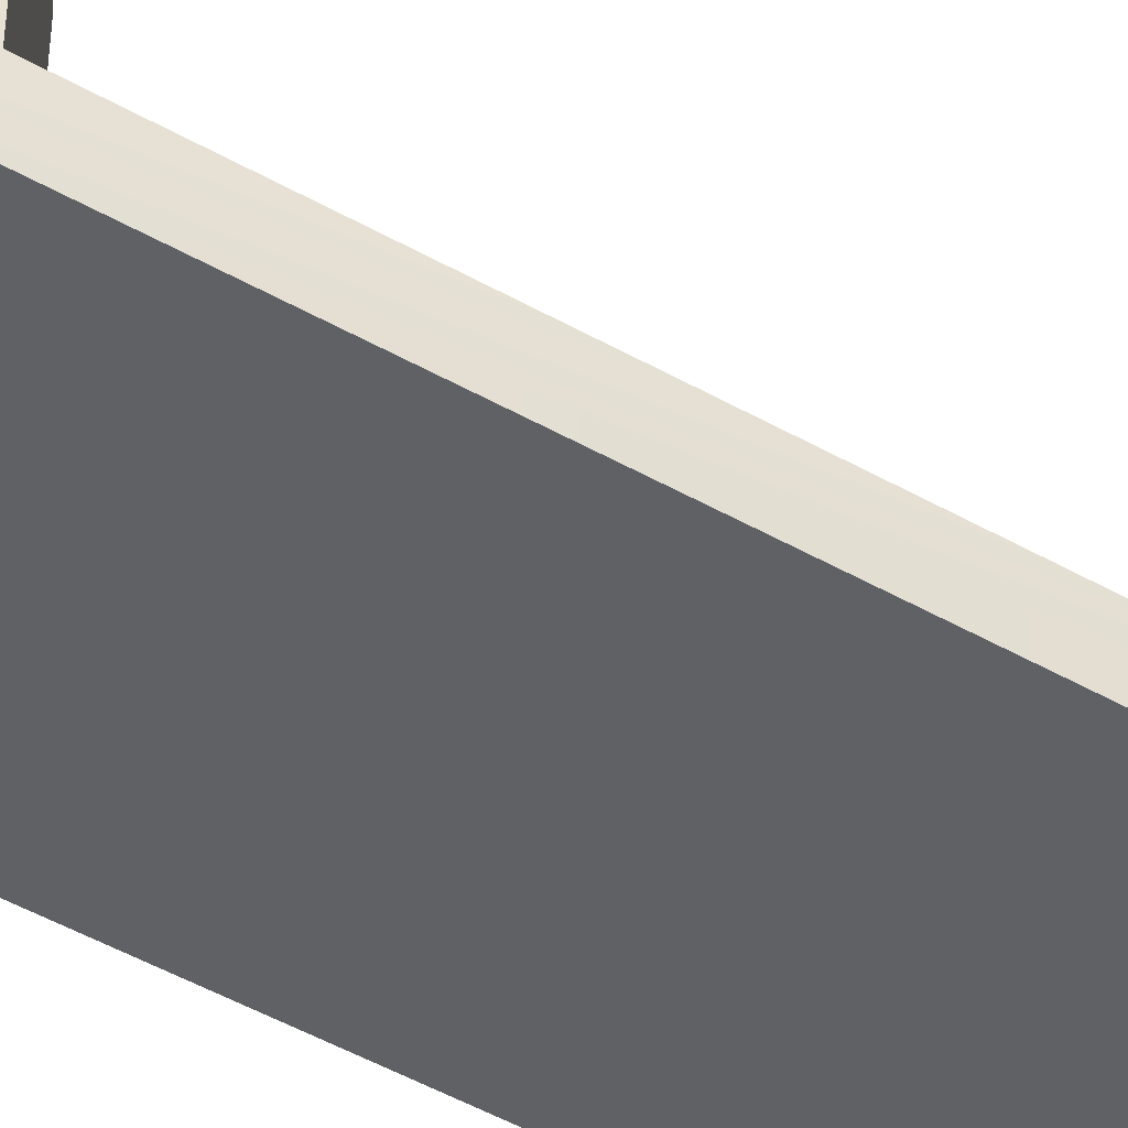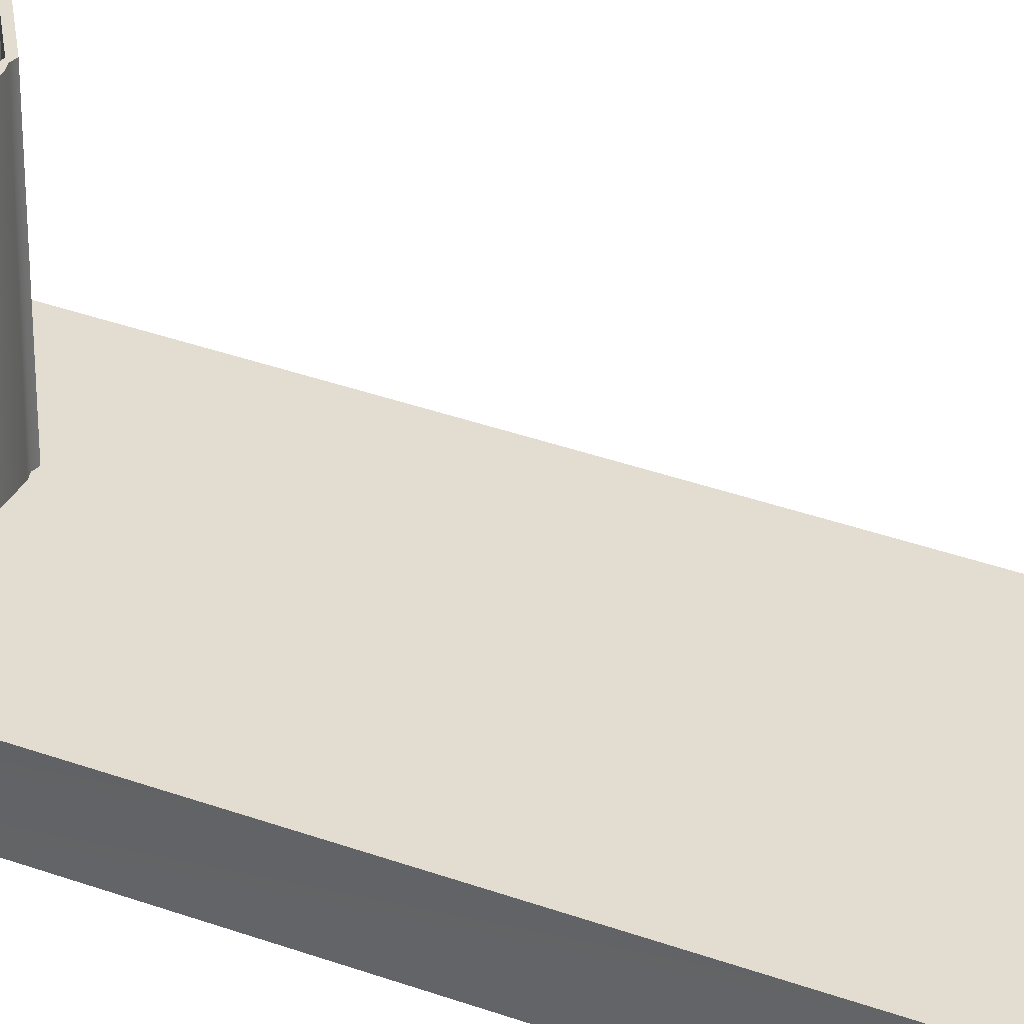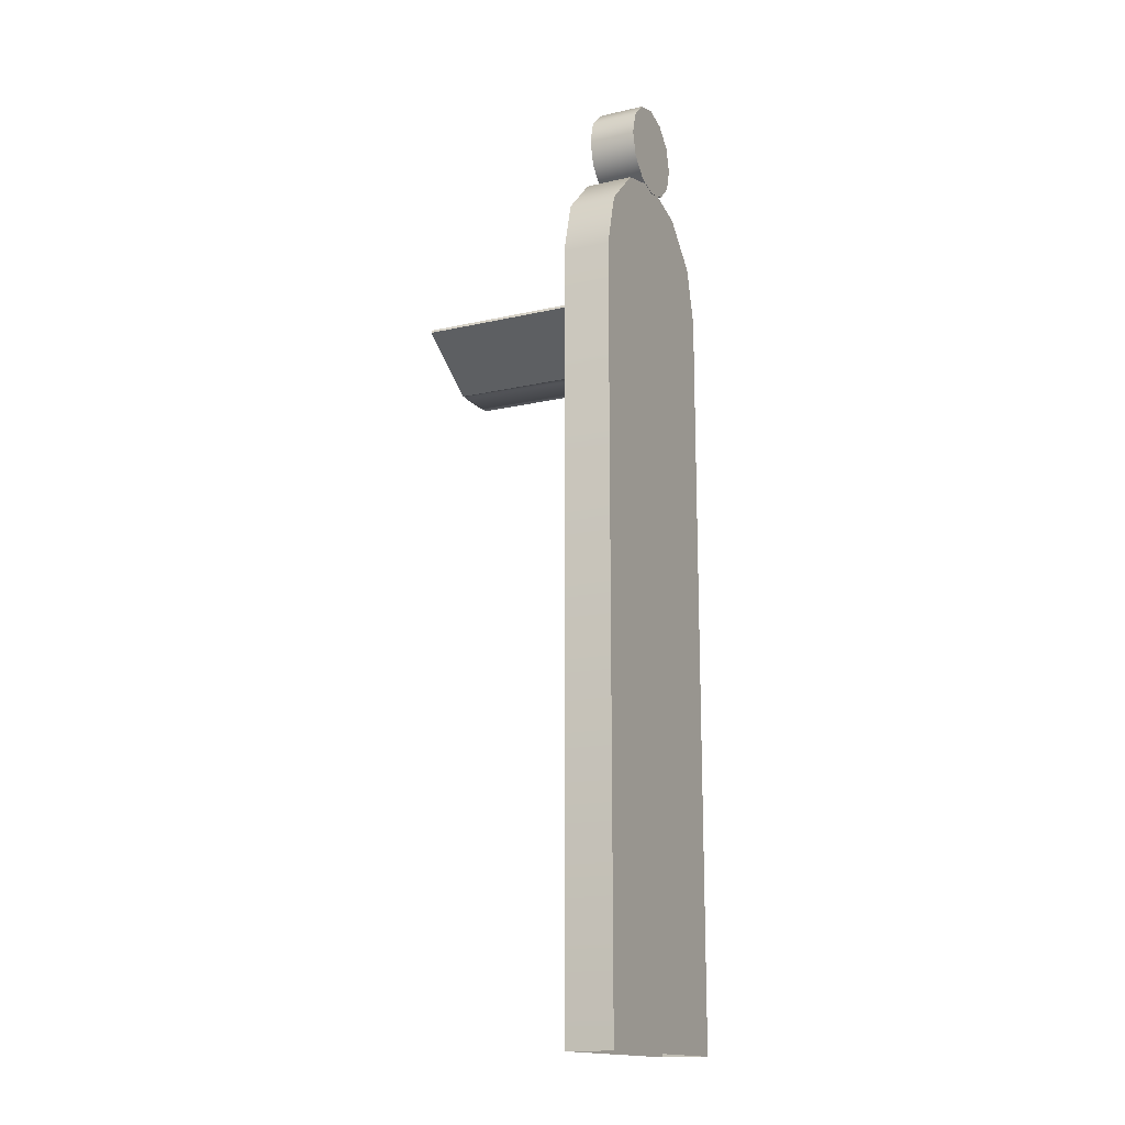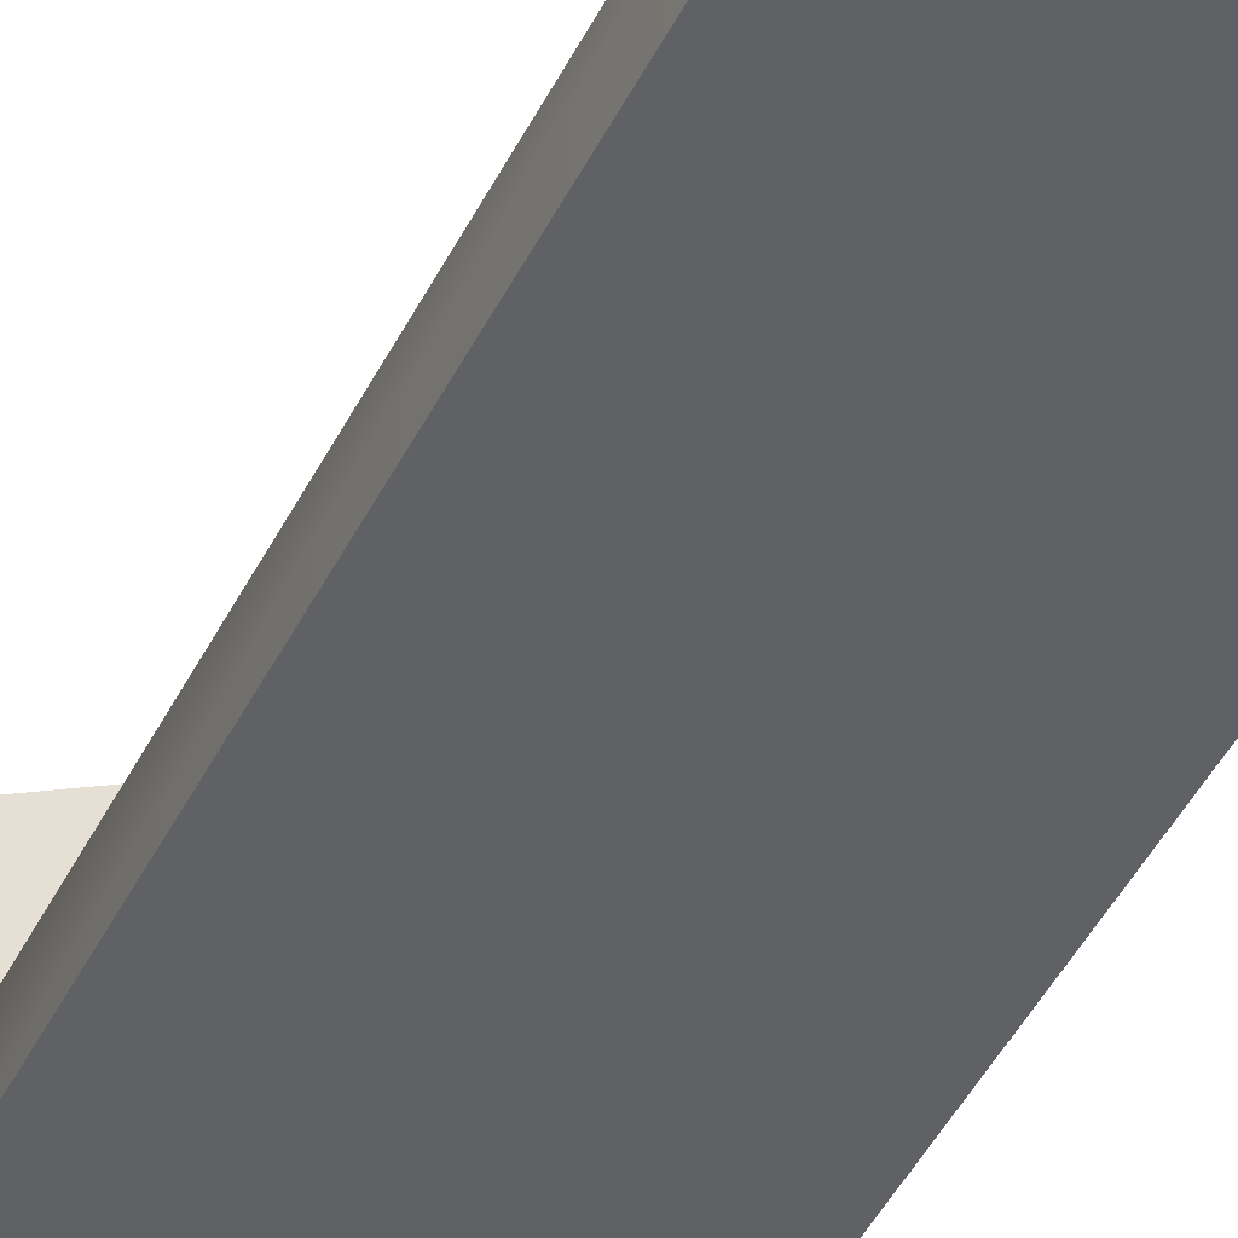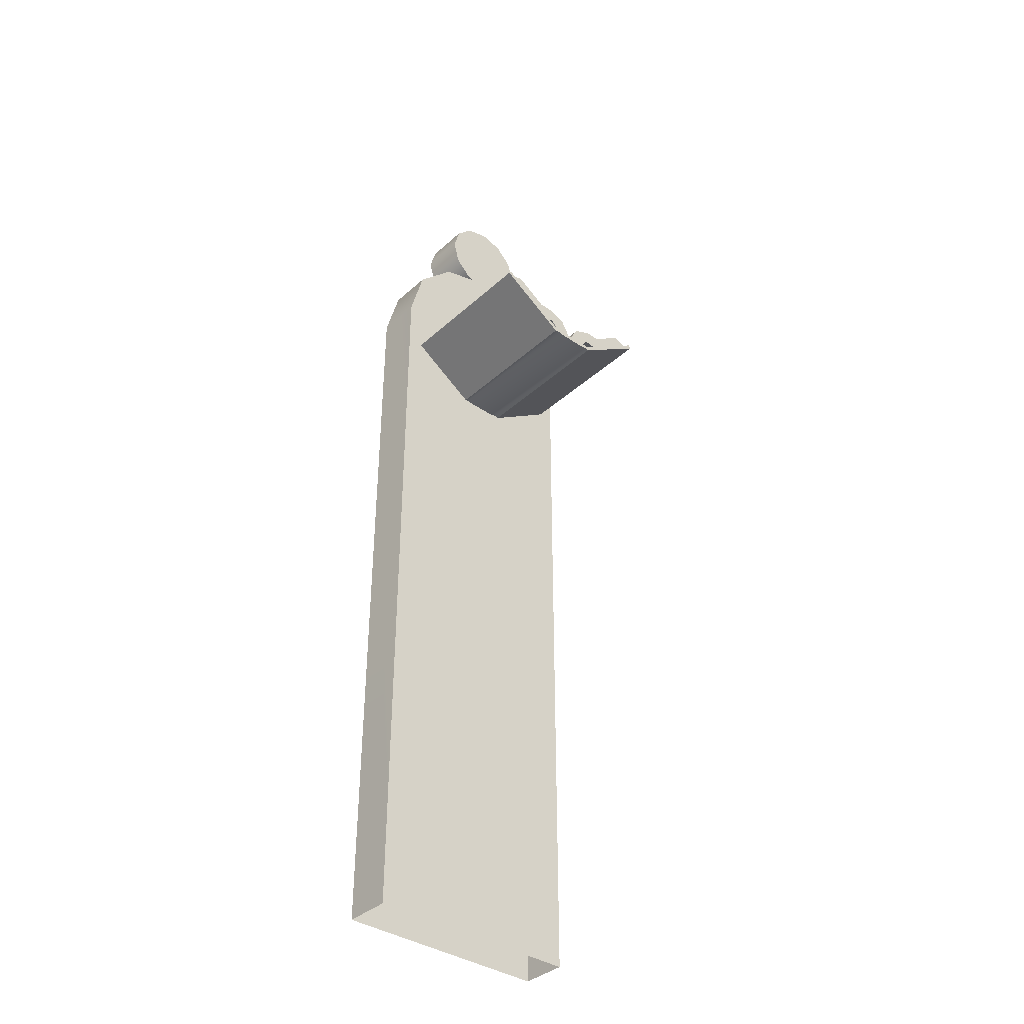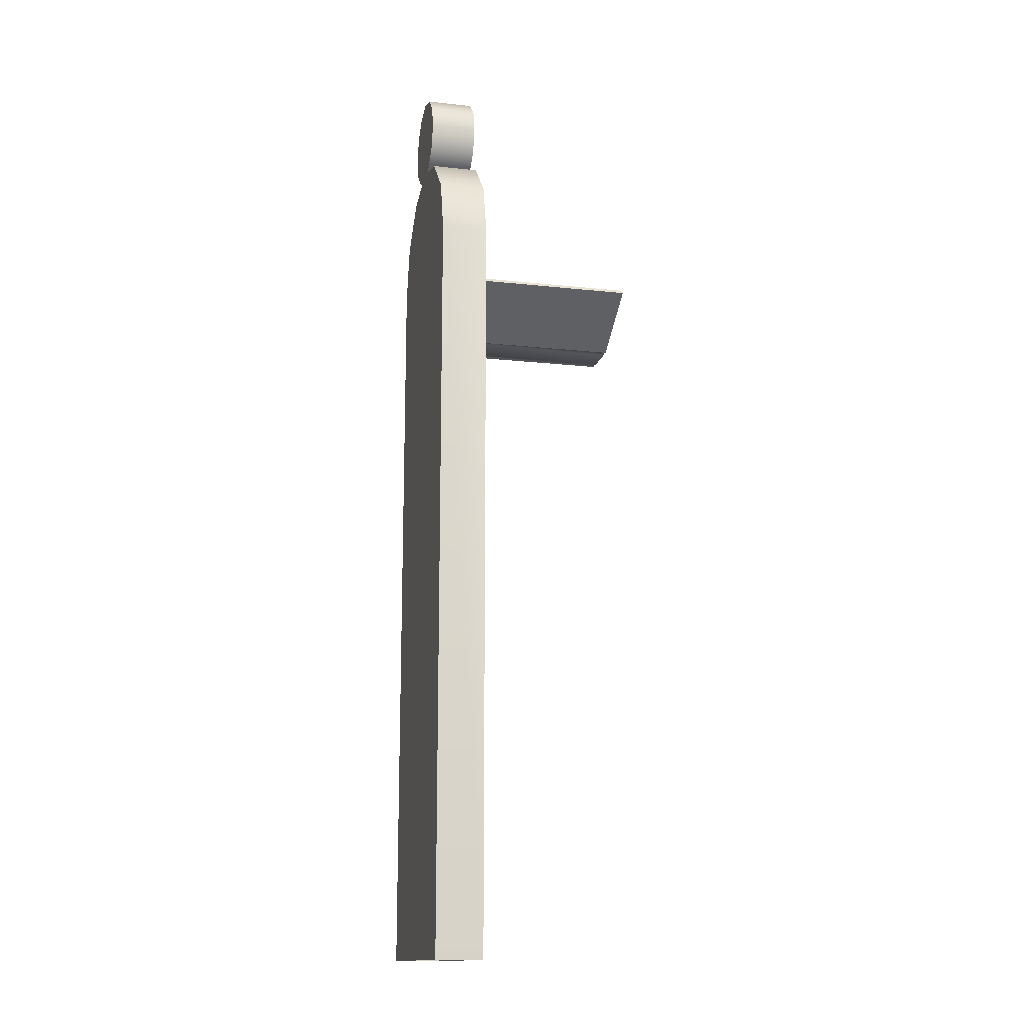
<metadata>
{"format":"obj","ext":"obj","renderer":"f3d","projection":"perspective","resolution":1024,"background":"white","views":[{"elev":-49.7,"azim":-121.9,"up":"+Z"},{"elev":35.4,"azim":-64.1,"up":"+Z"},{"elev":-15.8,"azim":115.6,"up":"+Y"},{"elev":-46.6,"azim":-25.8,"up":"+Z"},{"elev":-37.5,"azim":-41.2,"up":"+Y"},{"elev":-14.5,"azim":-103.4,"up":"+Y"}]}
</metadata>
<code>
g Converted object 0
v 7 -30 -2.976
v 7 -30 0.02354
v -7 -30 -2.976
v -7 -30 0.02354
v 0 -30 0.02354
v 0 -30 -2.976
v -7 18.2 -2.976
v -6.062 21.7 -2.976
v 0 18.2 -2.976
v -7 18.2 0.02356
v 0 18.2 0.02356
v -6.062 21.7 0.02356
v -3.5 24.26 -2.976
v -3.5 24.26 0.02356
v 0 25.2 -2.976
v 0 25.2 0.02356
v 3.5 24.26 -2.976
v 3.5 24.26 0.02356
v 6.062 21.7 -2.976
v 6.062 21.7 0.02356
v 7 18.2 -2.976
v 7 18.2 0.02356
v 3.019 27.67 -3.01
v 3.019 27.67 0.01615
v 2.616 26.16 -3.01
v 2.616 26.16 0.01615
v 1.513 25.06 -3.01
v 1.513 25.06 0.01615
v 0.006183 24.65 -3.01
v 0.006183 24.65 0.01615
v -1.5 25.06 -3.01
v -1.5 25.06 0.01615
v -2.603 26.16 -3.01
v -2.603 26.16 0.01615
v -3.007 27.67 -3.01
v -3.007 27.67 0.01615
v -2.603 29.17 -3.01
v -2.603 29.17 0.01615
v -1.5 30.28 -3.01
v -1.5 30.28 0.01615
v 0.006183 30.68 -3.01
v 0.006183 30.68 0.01615
v 1.513 30.28 -3.01
v 1.513 30.28 0.01615
v 2.616 29.17 -3.01
v 2.616 29.17 0.01615
v 0.006183 27.67 0.01615
v 0.006183 27.67 -3.01
v -1 12.34 10
v -1 12.07 10
v 1 12.34 10
v 1 12.07 10
v 1 12.34 0
v 1 12.07 0
v -1 12.34 0
v -1 12.07 0
v -1.143 12.37 0
v -1.288 12.15 0
v -1.143 12.37 10
v -1.288 12.15 10
v 1.17 12.37 10
v 1.316 12.15 10
v 1.17 12.37 0
v 1.316 12.15 0
v 1.442 12.31 10
v 1.587 12.08 10
v 1.442 12.31 0
v 1.587 12.08 0
v 5.845 15.17 10
v 5.99 14.94 10
v 5.845 15.17 0
v 5.99 14.94 0
v -1.394 12.32 0
v -1.539 12.09 0
v -1.394 12.32 10
v -1.539 12.09 10
v -5.797 15.18 0
v -5.942 14.95 0
v -5.797 15.18 10
v -5.942 14.95 10
v -1.19 12.53 9.773
v -1.004 12.34 9.773
v -0.3399 13.08 9.773
v 0.009447 12.34 9.773
v -0.3399 13.08 0.2158
v 0.009447 12.34 0.2158
v -1.19 12.53 0.2158
v -1.004 12.34 0.2158
v -1.454 12.97 0.2158
v -1.454 12.97 9.773
v -0.6664 13.6 0.2158
v -0.6664 13.6 9.773
v -1.7 13.13 0.2158
v -1.7 13.13 9.773
v -1.794 14.08 0.2158
v -1.794 14.08 9.773
v -2.412 13.02 0.2158
v -2.412 13.02 9.773
v -2.698 14.08 0.2158
v -2.698 14.08 9.773
v -5.635 15.07 0.2158
v -5.635 15.07 9.773
v -4.671 15.38 0.2158
v -4.671 15.38 9.773
v 1.246 12.53 0.2158
v 1.06 12.34 0.2158
v 0.3959 13.08 0.2158
v 0.04647 12.34 0.2158
v 0.3959 13.08 9.773
v 0.04647 12.34 9.773
v 1.246 12.53 9.773
v 1.06 12.34 9.773
v 1.51 12.97 9.773
v 1.51 12.97 0.2158
v 0.7223 13.6 9.773
v 0.7223 13.6 0.2158
v 1.756 13.13 9.773
v 1.756 13.13 0.2158
v 1.85 14.08 9.773
v 1.85 14.08 0.2158
v 2.468 13.02 9.773
v 2.468 13.02 0.2158
v 2.753 14.08 9.773
v 2.753 14.08 0.2158
v 5.691 15.07 9.773
v 5.691 15.07 0.2158
v 4.727 15.38 9.773
v 4.727 15.38 0.2158
f 7 8 9
f 10 11 12
f 7 10 8
f 10 12 8
f 8 13 9
f 12 11 14
f 8 12 14
f 8 14 13
f 13 15 9
f 14 11 16
f 13 14 15
f 14 16 15
f 15 17 9
f 16 11 18
f 15 16 18
f 15 18 17
f 17 19 9
f 18 11 20
f 17 18 19
f 18 20 19
f 19 21 9
f 20 11 22
f 19 20 22
f 19 22 21
f 9 6 3
f 9 3 7
f 10 4 5
f 10 5 11
f 7 3 4
f 7 4 10
f 21 1 6
f 21 6 9
f 11 5 2
f 11 2 22
f 22 2 1
f 22 1 21
f 23 25 48
f 24 47 26
f 23 24 25
f 24 26 25
f 25 27 48
f 26 47 28
f 25 26 28
f 25 28 27
f 27 29 48
f 28 47 30
f 27 28 29
f 28 30 29
f 29 31 48
f 30 47 32
f 29 30 32
f 29 32 31
f 31 33 48
f 32 47 34
f 31 32 33
f 32 34 33
f 33 35 48
f 34 47 36
f 33 34 36
f 33 36 35
f 35 37 48
f 36 47 38
f 35 36 37
f 36 38 37
f 37 39 48
f 38 47 40
f 37 38 40
f 37 40 39
f 39 41 48
f 40 47 42
f 39 40 41
f 40 42 41
f 41 43 48
f 42 47 44
f 41 42 44
f 41 44 43
f 43 45 48
f 44 47 46
f 43 44 45
f 44 46 45
f 45 23 48
f 46 47 24
f 45 46 24
f 45 24 23
f 49 50 51
f 50 52 51
f 69 70 71
f 70 72 71
f 53 54 55
f 54 56 55
f 77 78 79
f 78 80 79
f 55 49 53
f 49 51 53
f 50 56 52
f 56 54 52
f 57 55 56
f 57 56 58
f 59 49 55
f 59 55 57
f 58 56 50
f 58 50 60
f 60 50 49
f 60 49 59
f 61 51 52
f 61 52 62
f 63 53 51
f 63 51 61
f 62 52 54
f 62 54 64
f 64 54 53
f 64 53 63
f 65 61 62
f 65 62 66
f 67 63 61
f 67 61 65
f 66 62 64
f 66 64 68
f 68 64 63
f 68 63 67
f 69 65 66
f 69 66 70
f 71 67 65
f 71 65 69
f 70 66 68
f 70 68 72
f 72 68 67
f 72 67 71
f 73 57 58
f 73 58 74
f 75 59 57
f 75 57 73
f 74 58 60
f 74 60 76
f 76 60 59
f 76 59 75
f 77 73 74
f 77 74 78
f 79 75 73
f 79 73 77
f 78 74 76
f 78 76 80
f 80 76 75
f 80 75 79
f 81 82 83
f 82 84 83
f 83 84 85
f 84 86 85
f 85 86 87
f 86 88 87
f 87 88 81
f 88 82 81
f 101 102 103
f 102 104 103
f 89 87 81
f 89 81 90
f 91 85 87
f 91 87 89
f 90 81 83
f 90 83 92
f 92 83 85
f 92 85 91
f 93 89 90
f 93 90 94
f 95 91 89
f 95 89 93
f 94 90 92
f 94 92 96
f 96 92 91
f 96 91 95
f 97 93 94
f 97 94 98
f 99 95 93
f 99 93 97
f 98 94 96
f 98 96 100
f 100 96 95
f 100 95 99
f 101 97 98
f 101 98 102
f 103 99 97
f 103 97 101
f 102 98 100
f 102 100 104
f 104 100 99
f 104 99 103
f 105 106 107
f 106 108 107
f 107 108 109
f 108 110 109
f 109 110 111
f 110 112 111
f 111 112 105
f 112 106 105
f 125 126 127
f 126 128 127
f 113 111 105
f 113 105 114
f 115 109 111
f 115 111 113
f 114 105 107
f 114 107 116
f 116 107 109
f 116 109 115
f 117 113 114
f 117 114 118
f 119 115 113
f 119 113 117
f 118 114 116
f 118 116 120
f 120 116 115
f 120 115 119
f 121 117 118
f 121 118 122
f 123 119 117
f 123 117 121
f 122 118 120
f 122 120 124
f 124 120 119
f 124 119 123
f 125 121 122
f 125 122 126
f 127 123 121
f 127 121 125
f 126 122 124
f 126 124 128
f 128 124 123
f 128 123 127

</code>
